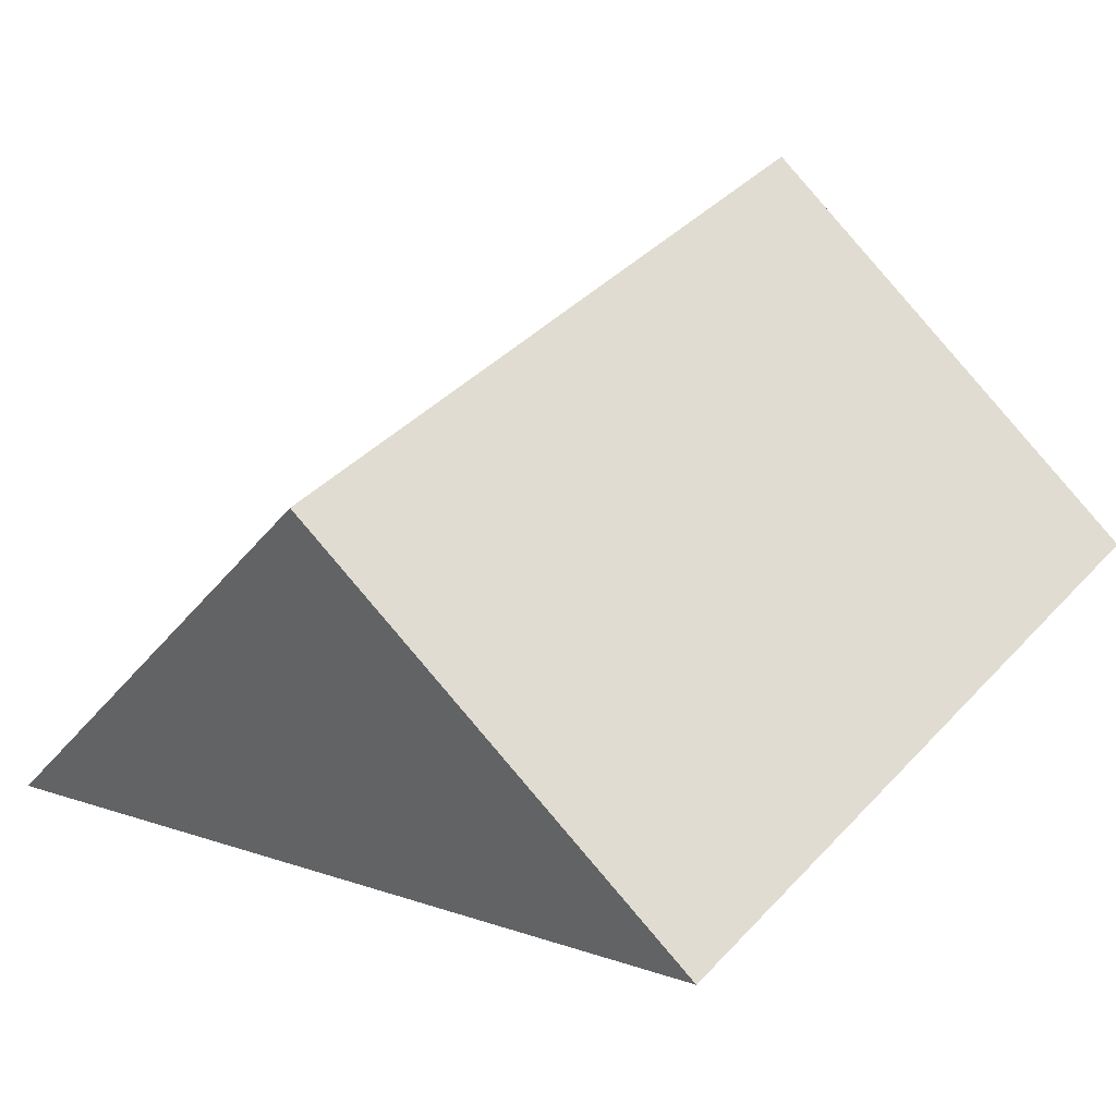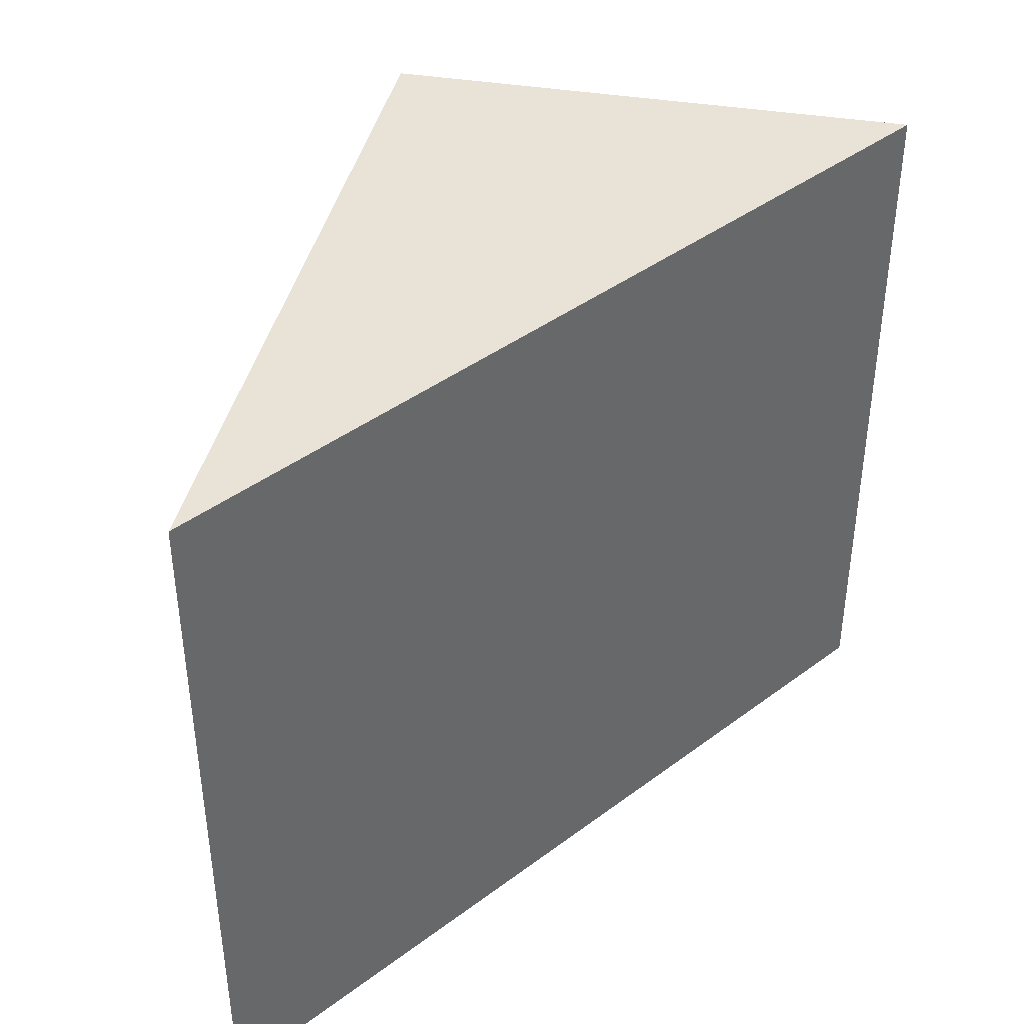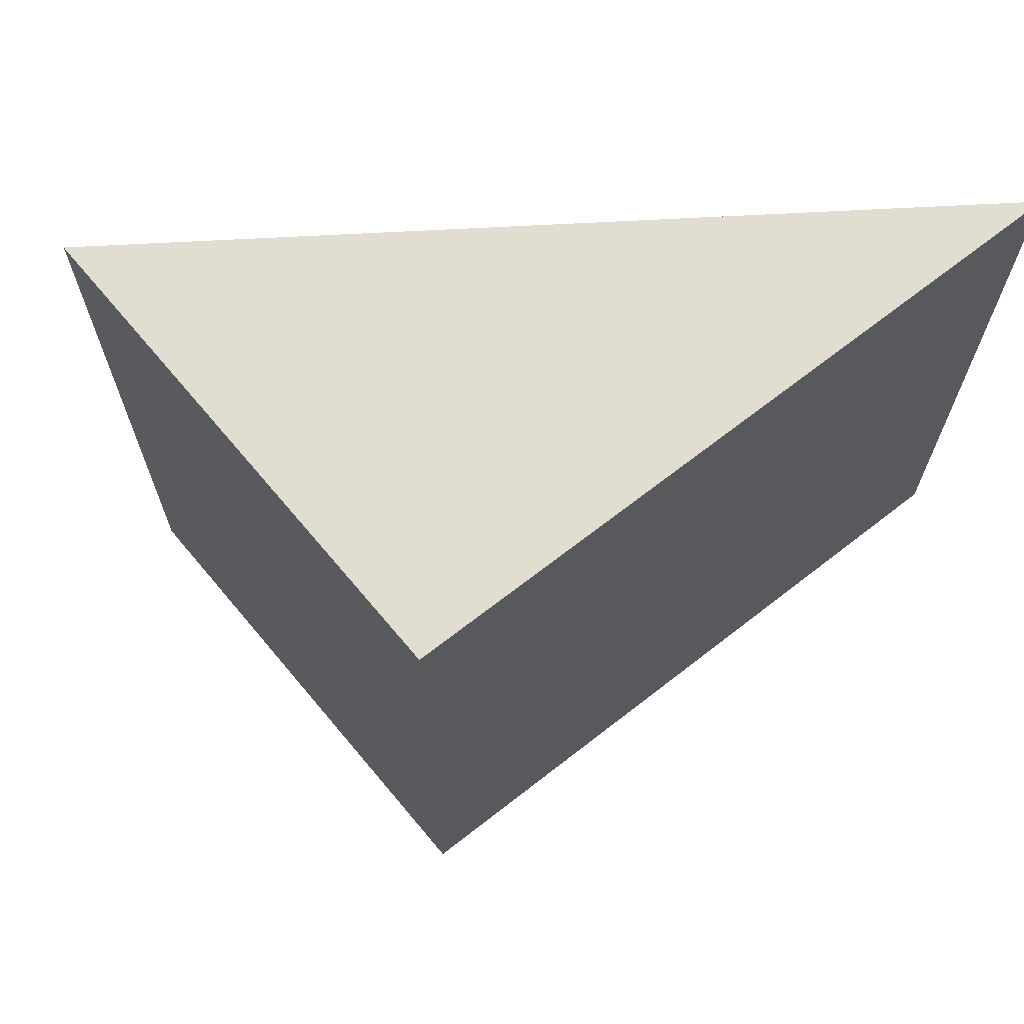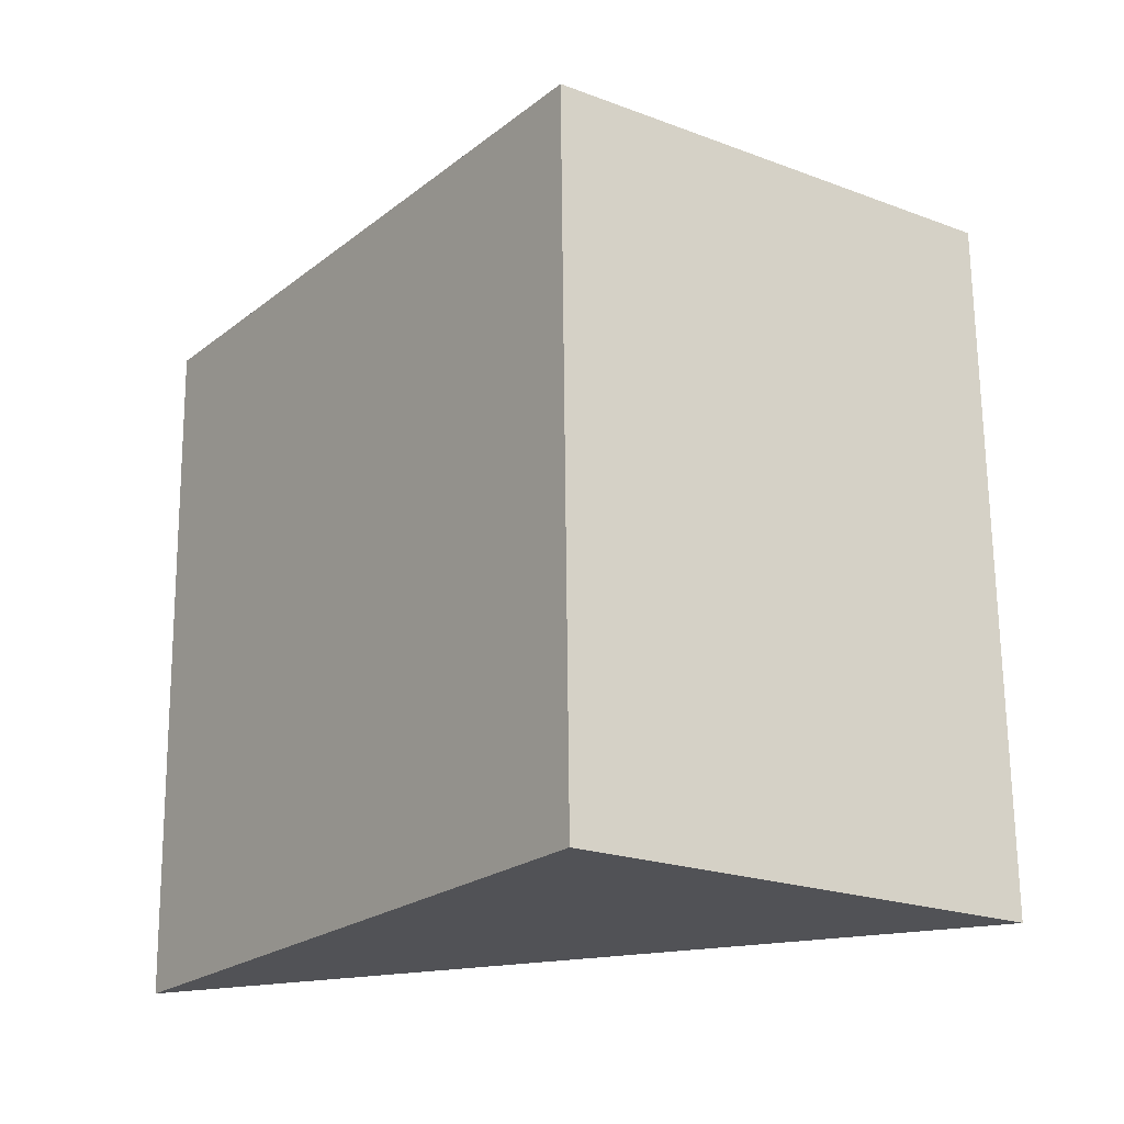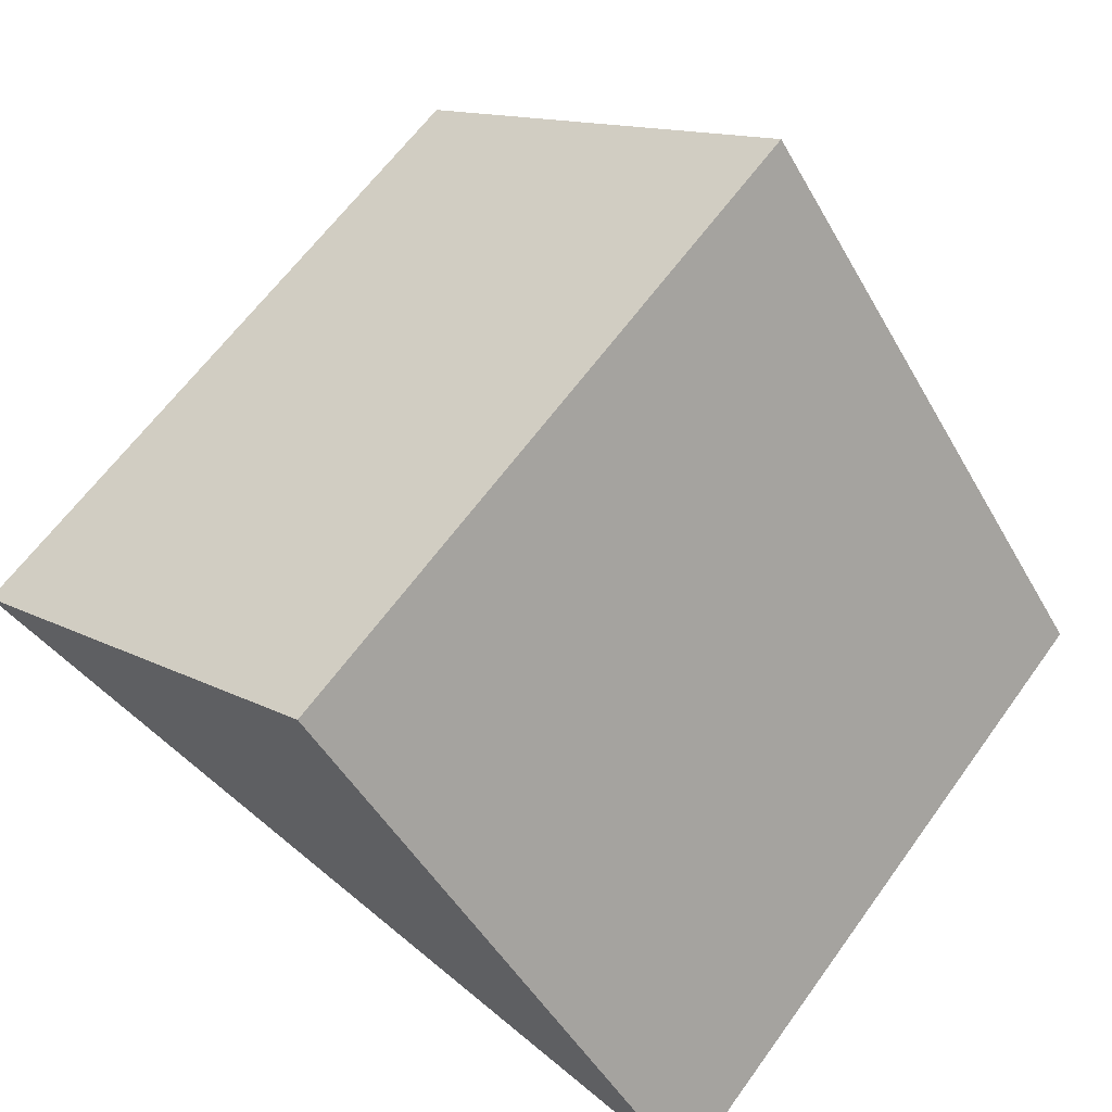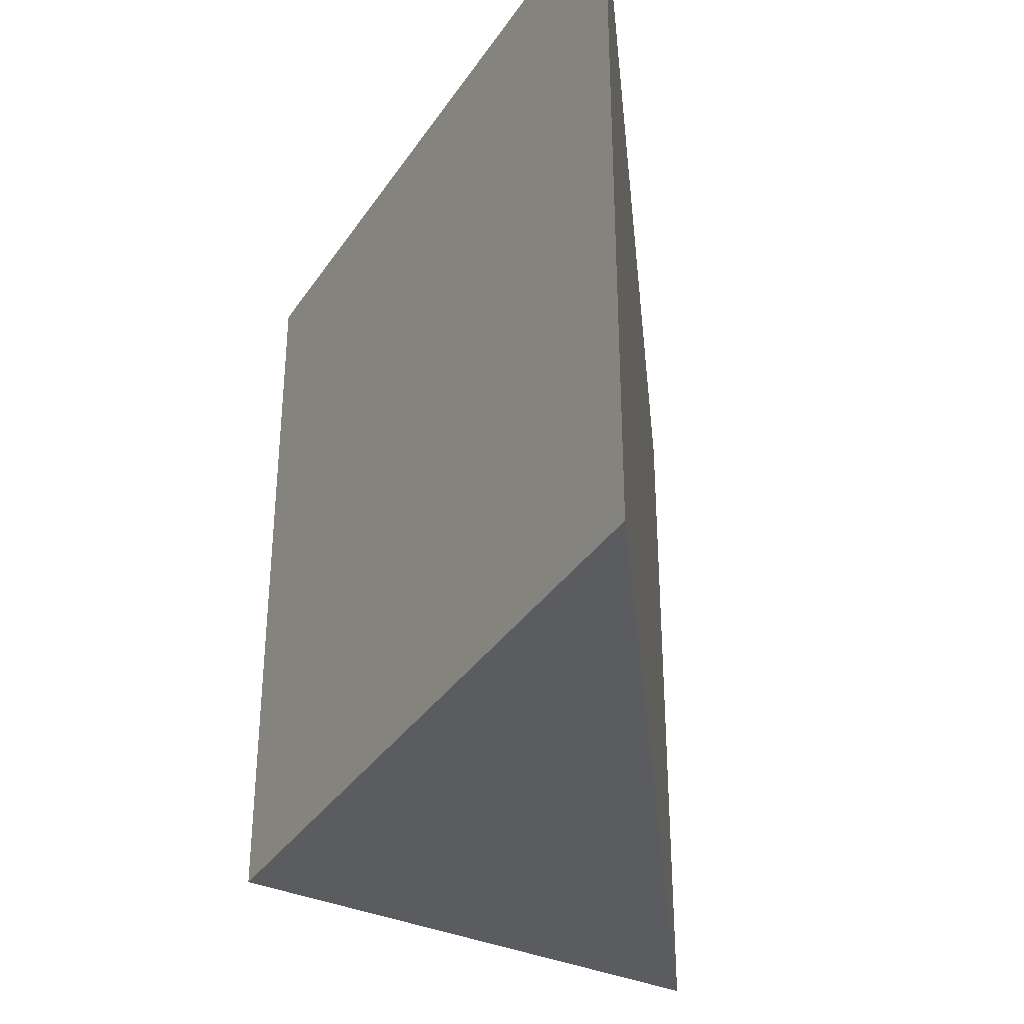
<metadata>
{"format":"obj","ext":"obj","renderer":"f3d","projection":"perspective","resolution":1024,"background":"white","views":[{"elev":39.1,"azim":-142.2,"up":"+Z"},{"elev":41.5,"azim":156.3,"up":"+Y"},{"elev":68.7,"azim":15.4,"up":"+Y"},{"elev":68.7,"azim":179.4,"up":"+Z"},{"elev":64.0,"azim":36.0,"up":"+Z"},{"elev":-35.1,"azim":114.3,"up":"+Y"}]}
</metadata>
<code>
v  5.846 4.998 -1.949
v  0 4.998 3.06e-16
v  2.906 4.998 2.009
v  5.846 1.193e-16 -1.949
v  0 0 0
v  2.906 -1.23e-16 2.009
g defaultobject
f 1 2 3
f 4 2 1
f 2 4 5
f 5 3 2
f 3 5 6
f 6 1 3
f 1 6 4
f 5 4 6

</code>
